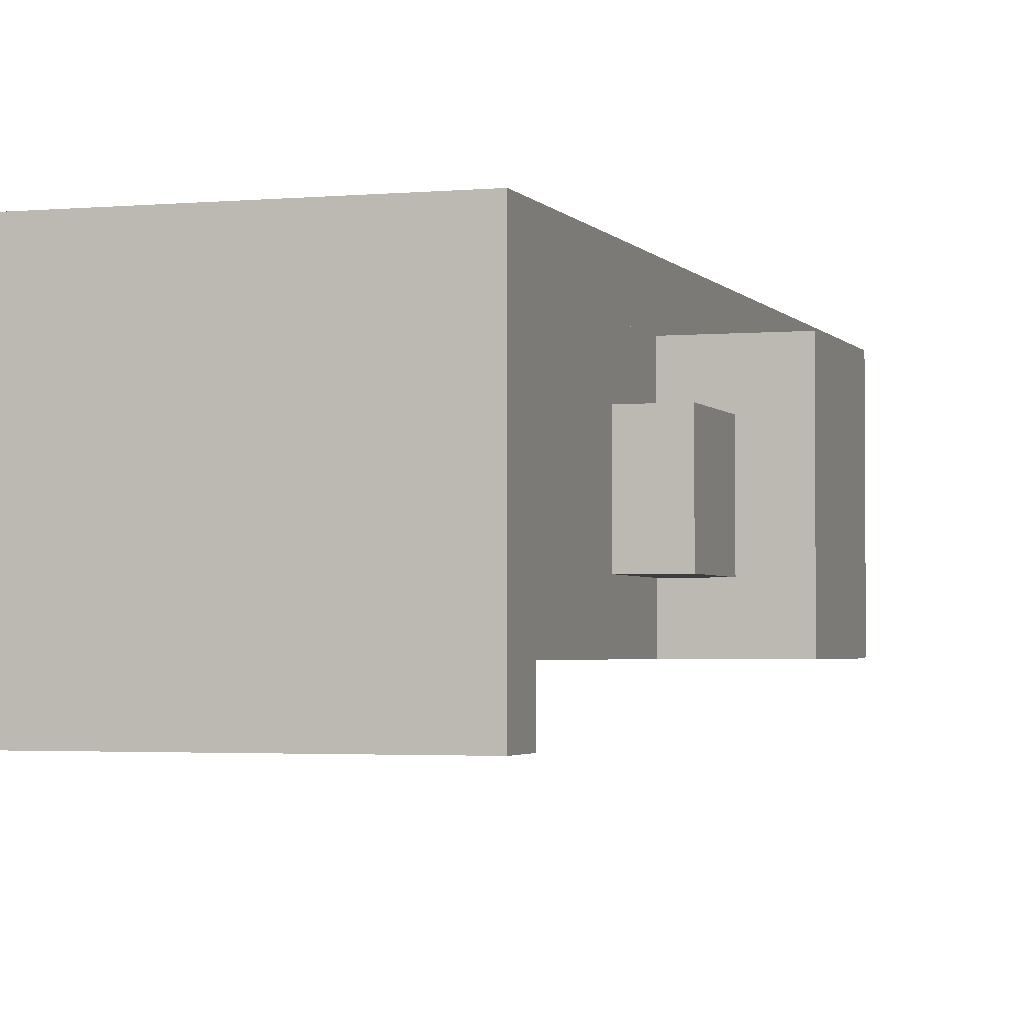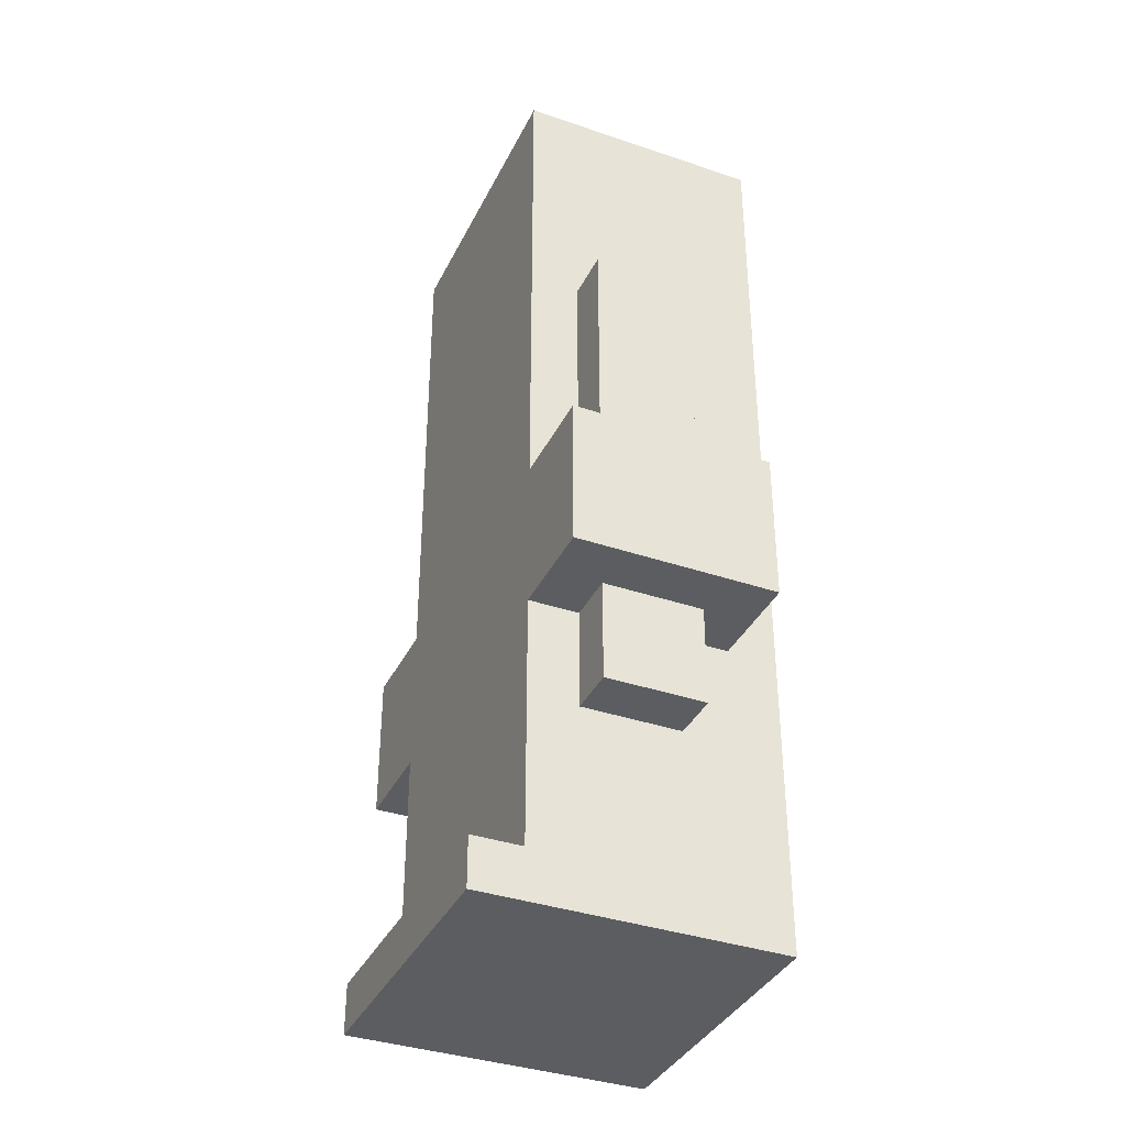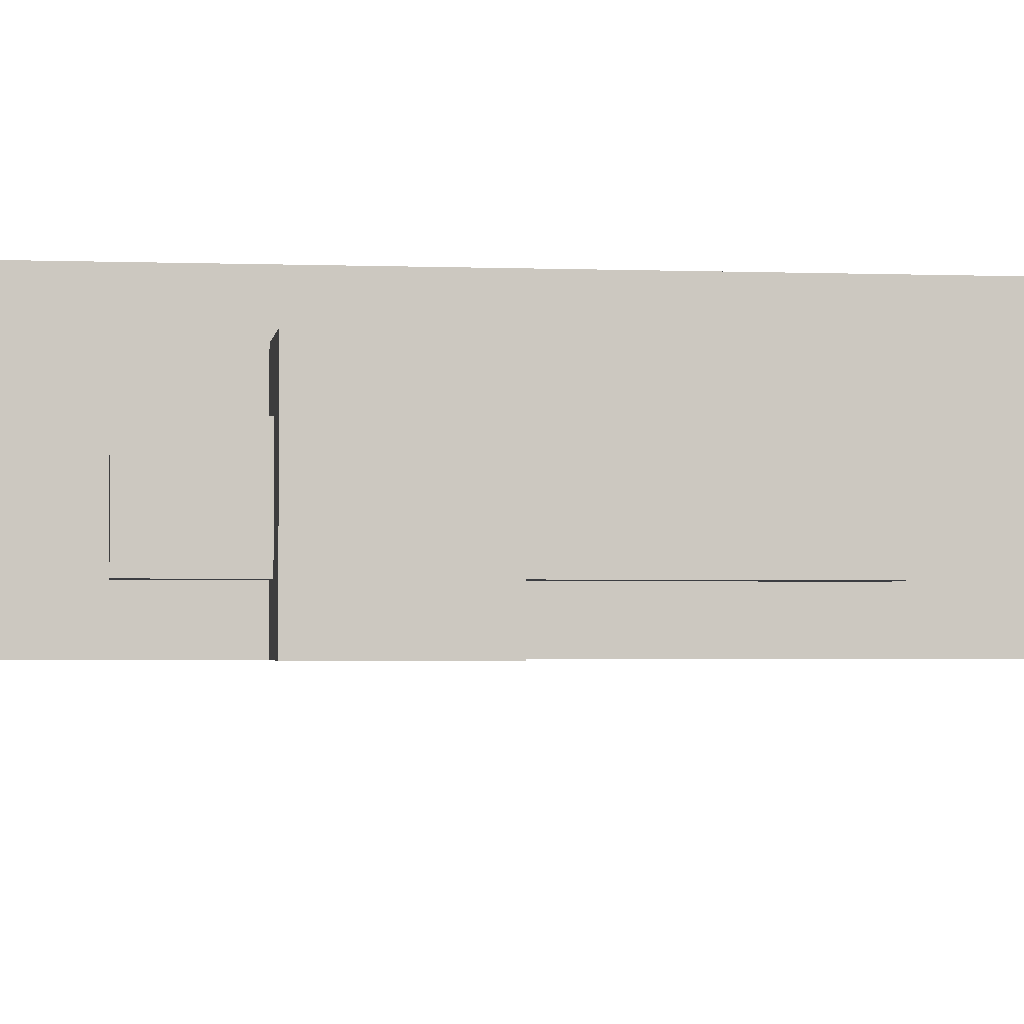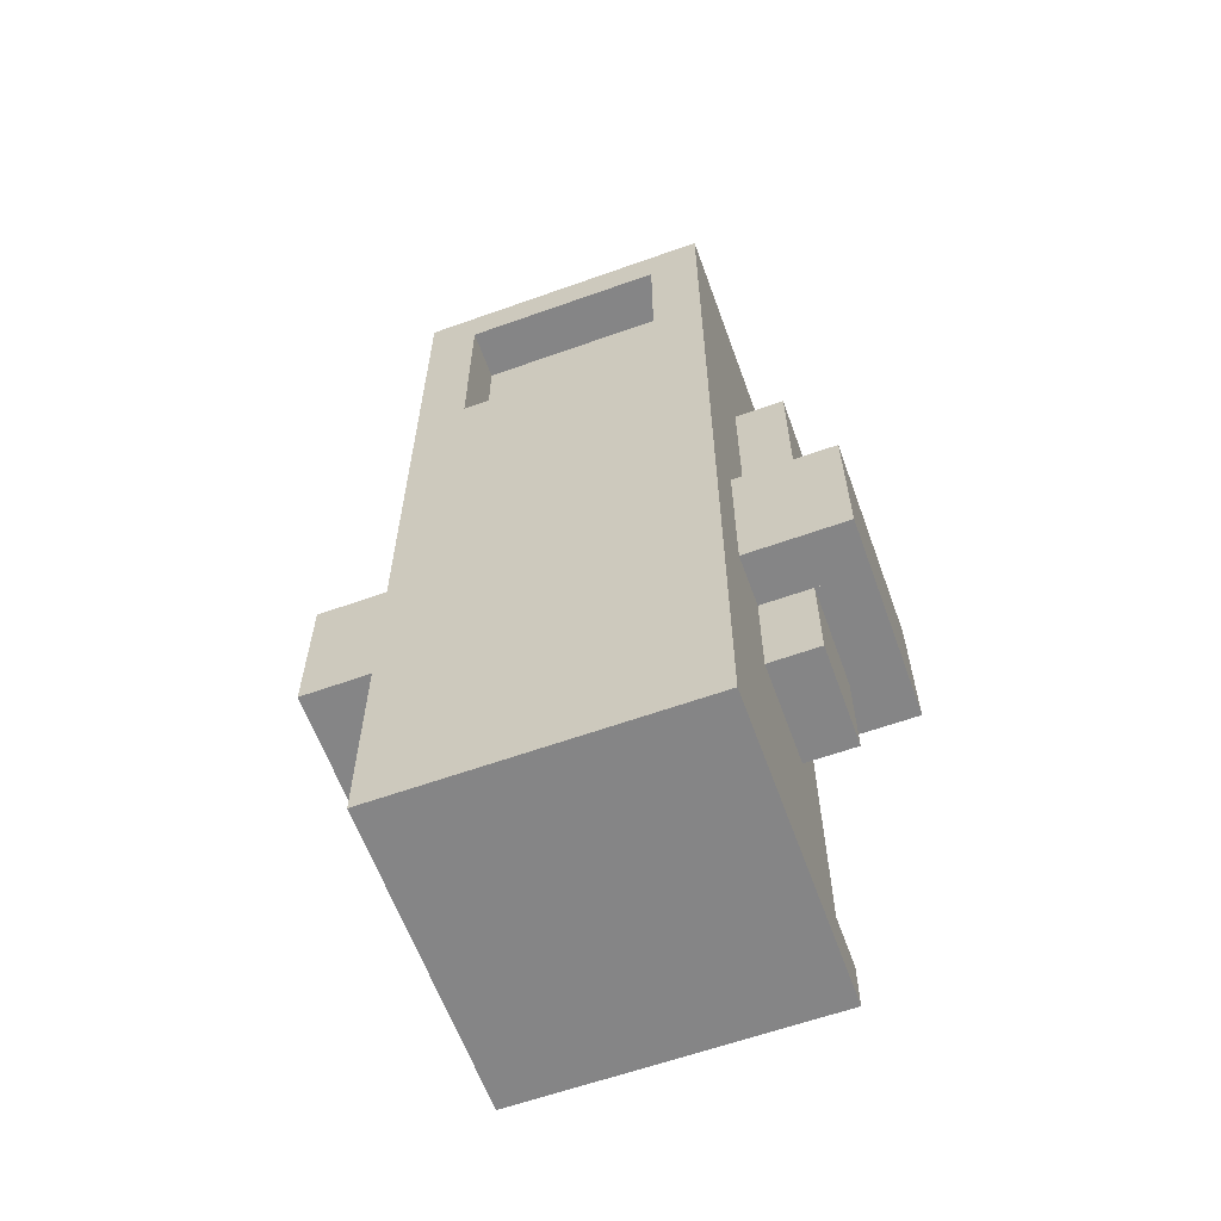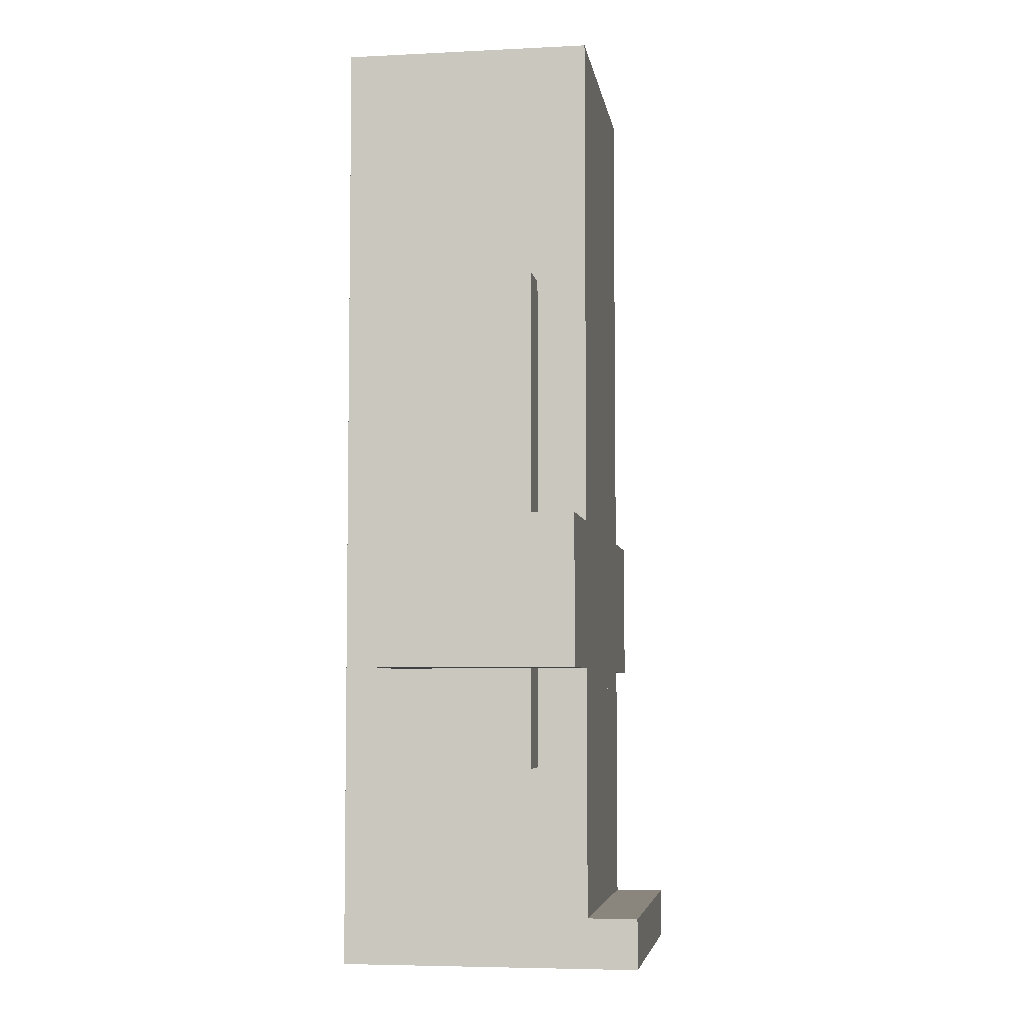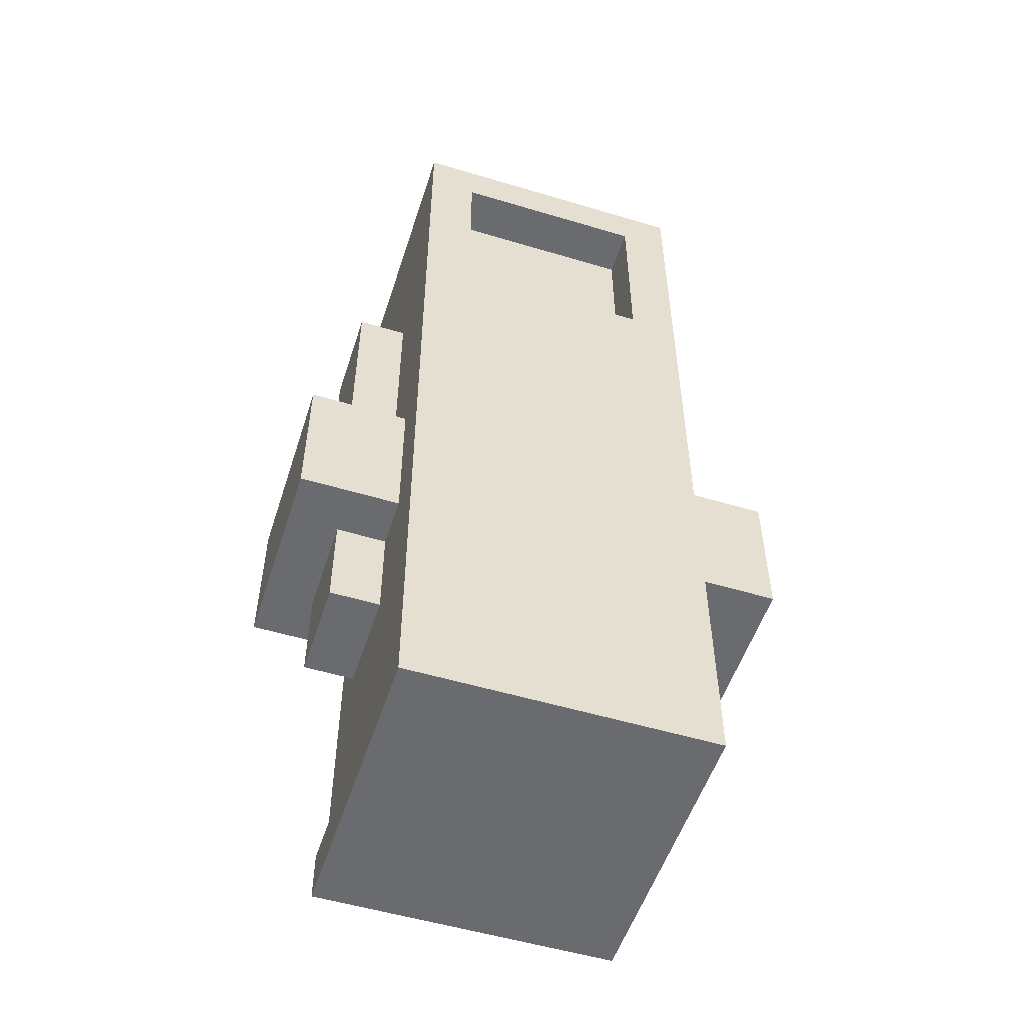
<metadata>
{"format":"obj","ext":"obj","renderer":"f3d","projection":"perspective","resolution":1024,"background":"white","views":[{"elev":-2.5,"azim":17.8,"up":"+Z"},{"elev":-37.0,"azim":-113.7,"up":"+Y"},{"elev":-2.3,"azim":82.3,"up":"+Z"},{"elev":-61.9,"azim":19.9,"up":"+Y"},{"elev":-5.5,"azim":98.8,"up":"+Y"},{"elev":-53.3,"azim":-17.8,"up":"+Y"}]}
</metadata>
<code>
v 0.1875 1.188 -0.125
v -0.1875 1.188 -0.125
v -0.1875 1.188 0.1875
v 0.1875 1.188 0.1875
v 0.1875 0.0625 -0.1875
v -0.1875 0.0625 -0.1875
v -0.1875 0.0625 -0.125
v 0.1875 0.0625 -0.125
v 0.125 0.875 0.125
v -0.125 0.875 0.125
v -0.125 0.875 0.1875
v 0.125 0.875 0.1875
v 0.3125 0.5625 0.0625
v 0.1875 0.5625 0.0625
v 0.1875 0.5625 0.125
v 0.3125 0.5625 0.125
v -0.1875 0.5625 0.0625
v -0.3125 0.5625 0.0625
v -0.3125 0.5625 0.125
v -0.1875 0.5625 0.125
v 0.3125 0.5625 -0.0625
v 0.25 0.5625 -0.0625
v 0.25 0.5625 0.0625
v 0.3125 0.5625 0.0625
v -0.25 0.5625 -0.0625
v -0.3125 0.5625 -0.0625
v -0.3125 0.5625 0.0625
v -0.25 0.5625 0.0625
v 0.25 0.875 -0.0625
v 0.1875 0.875 -0.0625
v 0.1875 0.875 0.0625
v 0.25 0.875 0.0625
v -0.1875 0.875 -0.0625
v -0.25 0.875 -0.0625
v -0.25 0.875 0.0625
v -0.1875 0.875 0.0625
v 0.3125 0.5625 -0.125
v 0.1875 0.5625 -0.125
v 0.1875 0.5625 -0.0625
v 0.3125 0.5625 -0.0625
v -0.1875 0.5625 -0.125
v -0.3125 0.5625 -0.125
v -0.3125 0.5625 -0.0625
v -0.1875 0.5625 -0.0625
v 0.1875 0 0.1875
v -0.1875 0 0.1875
v -0.1875 0 -0.1875
v 0.1875 0 -0.1875
v 0.125 1.125 0.1875
v -0.125 1.125 0.1875
v -0.125 1.125 0.125
v 0.125 1.125 0.125
v 0.3125 0.375 0.125
v 0.1875 0.375 0.125
v 0.1875 0.375 0.0625
v 0.3125 0.375 0.0625
v -0.1875 0.375 0.125
v -0.3125 0.375 0.125
v -0.3125 0.375 0.0625
v -0.1875 0.375 0.0625
v 0.25 0.25 0.0625
v 0.1875 0.25 0.0625
v 0.1875 0.25 -0.0625
v 0.25 0.25 -0.0625
v -0.1875 0.25 0.0625
v -0.25 0.25 0.0625
v -0.25 0.25 -0.0625
v -0.1875 0.25 -0.0625
v 0.3125 0.375 0.0625
v 0.25 0.375 0.0625
v 0.25 0.375 -0.0625
v 0.3125 0.375 -0.0625
v -0.25 0.375 0.0625
v -0.3125 0.375 0.0625
v -0.3125 0.375 -0.0625
v -0.25 0.375 -0.0625
v 0.3125 0.375 -0.0625
v 0.1875 0.375 -0.0625
v 0.1875 0.375 -0.125
v 0.3125 0.375 -0.125
v -0.1875 0.375 -0.0625
v -0.3125 0.375 -0.0625
v -0.3125 0.375 -0.125
v -0.1875 0.375 -0.125
v 0.1875 1.125 0.125
v 0.1875 1.125 0.1875
v 0.1875 0 0.1875
v 0.1875 0 0.125
v 0.1875 0.25 -0.125
v 0.1875 0.25 0.125
v 0.1875 0 0.125
v 0.1875 0 -0.125
v 0.3125 0.5625 -0.125
v 0.3125 0.5625 0.125
v 0.3125 0.375 0.125
v 0.3125 0.375 -0.125
v 0.25 0.875 -0.0625
v 0.25 0.875 0.0625
v 0.25 0.5625 0.0625
v 0.25 0.5625 -0.0625
v 0.1875 1.188 -0.125
v 0.1875 1.188 0.1875
v 0.1875 1.125 0.1875
v 0.1875 1.125 -0.125
v 0.1875 1.062 0.0625
v 0.1875 1.062 0.125
v 0.1875 0.5625 0.125
v 0.1875 0.5625 0.0625
v 0.1875 1.062 -0.0625
v 0.1875 1.062 0.0625
v 0.1875 0.875 0.0625
v 0.1875 0.875 -0.0625
v 0.1875 1.062 -0.125
v 0.1875 1.062 -0.0625
v 0.1875 0.5625 -0.0625
v 0.1875 0.5625 -0.125
v -0.125 1.125 0.125
v -0.125 1.125 0.1875
v -0.125 0.875 0.1875
v -0.125 0.875 0.125
v 0.1875 1.125 -0.125
v 0.1875 1.125 0.125
v 0.1875 1.062 0.125
v 0.1875 1.062 -0.125
v 0.25 0.375 -0.0625
v 0.25 0.375 0.0625
v 0.25 0.25 0.0625
v 0.25 0.25 -0.0625
v 0.1875 0.375 0.0625
v 0.1875 0.375 0.125
v 0.1875 0.25 0.125
v 0.1875 0.25 0.0625
v 0.1875 0.375 -0.125
v 0.1875 0.375 -0.0625
v 0.1875 0.25 -0.0625
v 0.1875 0.25 -0.125
v 0.1875 0.0625 -0.1875
v 0.1875 0.0625 -0.125
v 0.1875 0 -0.125
v 0.1875 0 -0.1875
v -0.1875 0 0.125
v -0.1875 0 0.1875
v -0.1875 1.125 0.1875
v -0.1875 1.125 0.125
v -0.1875 0 -0.125
v -0.1875 0 0.125
v -0.1875 0.25 0.125
v -0.1875 0.25 -0.125
v -0.3125 0.375 -0.125
v -0.3125 0.375 0.125
v -0.3125 0.5625 0.125
v -0.3125 0.5625 -0.125
v -0.25 0.5625 -0.0625
v -0.25 0.5625 0.0625
v -0.25 0.875 0.0625
v -0.25 0.875 -0.0625
v -0.1875 1.125 -0.125
v -0.1875 1.125 0.1875
v -0.1875 1.188 0.1875
v -0.1875 1.188 -0.125
v -0.1875 0.5625 0.0625
v -0.1875 0.5625 0.125
v -0.1875 1.062 0.125
v -0.1875 1.062 0.0625
v -0.1875 0.875 -0.0625
v -0.1875 0.875 0.0625
v -0.1875 1.062 0.0625
v -0.1875 1.062 -0.0625
v -0.1875 0.5625 -0.125
v -0.1875 0.5625 -0.0625
v -0.1875 1.062 -0.0625
v -0.1875 1.062 -0.125
v 0.125 0.875 0.125
v 0.125 0.875 0.1875
v 0.125 1.125 0.1875
v 0.125 1.125 0.125
v -0.1875 1.062 -0.125
v -0.1875 1.062 0.125
v -0.1875 1.125 0.125
v -0.1875 1.125 -0.125
v -0.25 0.25 -0.0625
v -0.25 0.25 0.0625
v -0.25 0.375 0.0625
v -0.25 0.375 -0.0625
v -0.1875 0.25 0.0625
v -0.1875 0.25 0.125
v -0.1875 0.375 0.125
v -0.1875 0.375 0.0625
v -0.1875 0.25 -0.125
v -0.1875 0.25 -0.0625
v -0.1875 0.375 -0.0625
v -0.1875 0.375 -0.125
v -0.1875 0 -0.1875
v -0.1875 0 -0.125
v -0.1875 0.0625 -0.125
v -0.1875 0.0625 -0.1875
v -0.0625 0.0625 -0.125
v -0.1875 0.0625 -0.125
v -0.1875 1.188 -0.125
v -0.0625 1.188 -0.125
v 0.1875 0.0625 -0.125
v -0.0625 0.0625 -0.125
v -0.0625 0.375 -0.125
v 0.1875 0.375 -0.125
v 0.0625 0.375 -0.125
v -0.0625 0.375 -0.125
v -0.0625 1.188 -0.125
v 0.0625 1.188 -0.125
v 0.1875 0.5625 -0.125
v 0.0625 0.5625 -0.125
v 0.0625 1.188 -0.125
v 0.1875 1.188 -0.125
v 0.3125 0.375 -0.125
v 0.0625 0.375 -0.125
v 0.0625 0.5625 -0.125
v 0.3125 0.5625 -0.125
v 0.25 0.5625 -0.0625
v 0.1875 0.5625 -0.0625
v 0.1875 0.875 -0.0625
v 0.25 0.875 -0.0625
v -0.1875 0.5625 -0.0625
v -0.25 0.5625 -0.0625
v -0.25 0.875 -0.0625
v -0.1875 0.875 -0.0625
v -0.1875 0.375 -0.125
v -0.3125 0.375 -0.125
v -0.3125 0.5625 -0.125
v -0.1875 0.5625 -0.125
v 0.1875 0 -0.1875
v -0.1875 0 -0.1875
v -0.1875 0.0625 -0.1875
v 0.1875 0.0625 -0.1875
v 0.25 0.25 -0.0625
v 0.1875 0.25 -0.0625
v 0.1875 0.375 -0.0625
v 0.25 0.375 -0.0625
v -0.1875 0.25 -0.0625
v -0.25 0.25 -0.0625
v -0.25 0.375 -0.0625
v -0.1875 0.375 -0.0625
v 0.1875 0.875 0.1875
v -0.1875 0.875 0.1875
v -0.1875 0 0.1875
v 0.1875 0 0.1875
v 0.125 1.125 0.125
v -0.125 1.125 0.125
v -0.125 0.875 0.125
v 0.125 0.875 0.125
v 0.1875 1.188 0.1875
v -0.1875 1.188 0.1875
v -0.1875 1.125 0.1875
v 0.1875 1.125 0.1875
v 0.3125 0.5625 0.125
v 0.1875 0.5625 0.125
v 0.1875 0.375 0.125
v 0.3125 0.375 0.125
v -0.1875 0.5625 0.125
v -0.3125 0.5625 0.125
v -0.3125 0.375 0.125
v -0.1875 0.375 0.125
v 0.25 0.875 0.0625
v 0.1875 0.875 0.0625
v 0.1875 0.5625 0.0625
v 0.25 0.5625 0.0625
v -0.1875 0.875 0.0625
v -0.25 0.875 0.0625
v -0.25 0.5625 0.0625
v -0.1875 0.5625 0.0625
v 0.1875 1.125 0.1875
v 0.125 1.125 0.1875
v 0.125 0.875 0.1875
v 0.1875 0.875 0.1875
v -0.125 1.125 0.1875
v -0.1875 1.125 0.1875
v -0.1875 0.875 0.1875
v -0.125 0.875 0.1875
v 0.25 0.375 0.0625
v 0.1875 0.375 0.0625
v 0.1875 0.25 0.0625
v 0.25 0.25 0.0625
v -0.1875 0.375 0.0625
v -0.25 0.375 0.0625
v -0.25 0.25 0.0625
v -0.1875 0.25 0.0625
o Dark_Lord
g Dark_Lord
f 1 2 3
f 1 3 4
f 5 6 7
f 5 7 8
f 9 10 11
f 9 11 12
f 13 14 15
f 13 15 16
f 17 18 19
f 17 19 20
f 21 22 23
f 21 23 24
f 25 26 27
f 25 27 28
f 29 30 31
f 29 31 32
f 33 34 35
f 33 35 36
f 37 38 39
f 37 39 40
f 41 42 43
f 41 43 44
f 45 46 47
f 45 47 48
f 49 50 51
f 49 51 52
f 53 54 55
f 53 55 56
f 57 58 59
f 57 59 60
f 61 62 63
f 61 63 64
f 65 66 67
f 65 67 68
f 69 70 71
f 69 71 72
f 73 74 75
f 73 75 76
f 77 78 79
f 77 79 80
f 81 82 83
f 81 83 84
f 85 86 87
f 85 87 88
f 89 90 91
f 89 91 92
f 93 94 95
f 93 95 96
f 97 98 99
f 97 99 100
f 101 102 103
f 101 103 104
f 105 106 107
f 105 107 108
f 109 110 111
f 109 111 112
f 113 114 115
f 113 115 116
f 117 118 119
f 117 119 120
f 121 122 123
f 121 123 124
f 125 126 127
f 125 127 128
f 129 130 131
f 129 131 132
f 133 134 135
f 133 135 136
f 137 138 139
f 137 139 140
f 141 142 143
f 141 143 144
f 145 146 147
f 145 147 148
f 149 150 151
f 149 151 152
f 153 154 155
f 153 155 156
f 157 158 159
f 157 159 160
f 161 162 163
f 161 163 164
f 165 166 167
f 165 167 168
f 169 170 171
f 169 171 172
f 173 174 175
f 173 175 176
f 177 178 179
f 177 179 180
f 181 182 183
f 181 183 184
f 185 186 187
f 185 187 188
f 189 190 191
f 189 191 192
f 193 194 195
f 193 195 196
f 197 198 199
f 197 199 200
f 201 202 203
f 201 203 204
f 205 206 207
f 205 207 208
f 209 210 211
f 209 211 212
f 213 214 215
f 213 215 216
f 217 218 219
f 217 219 220
f 221 222 223
f 221 223 224
f 225 226 227
f 225 227 228
f 229 230 231
f 229 231 232
f 233 234 235
f 233 235 236
f 237 238 239
f 237 239 240
f 241 242 243
f 241 243 244
f 245 246 247
f 245 247 248
f 249 250 251
f 249 251 252
f 253 254 255
f 253 255 256
f 257 258 259
f 257 259 260
f 261 262 263
f 261 263 264
f 265 266 267
f 265 267 268
f 269 270 271
f 269 271 272
f 273 274 275
f 273 275 276
f 277 278 279
f 277 279 280
f 281 282 283
f 281 283 284

</code>
